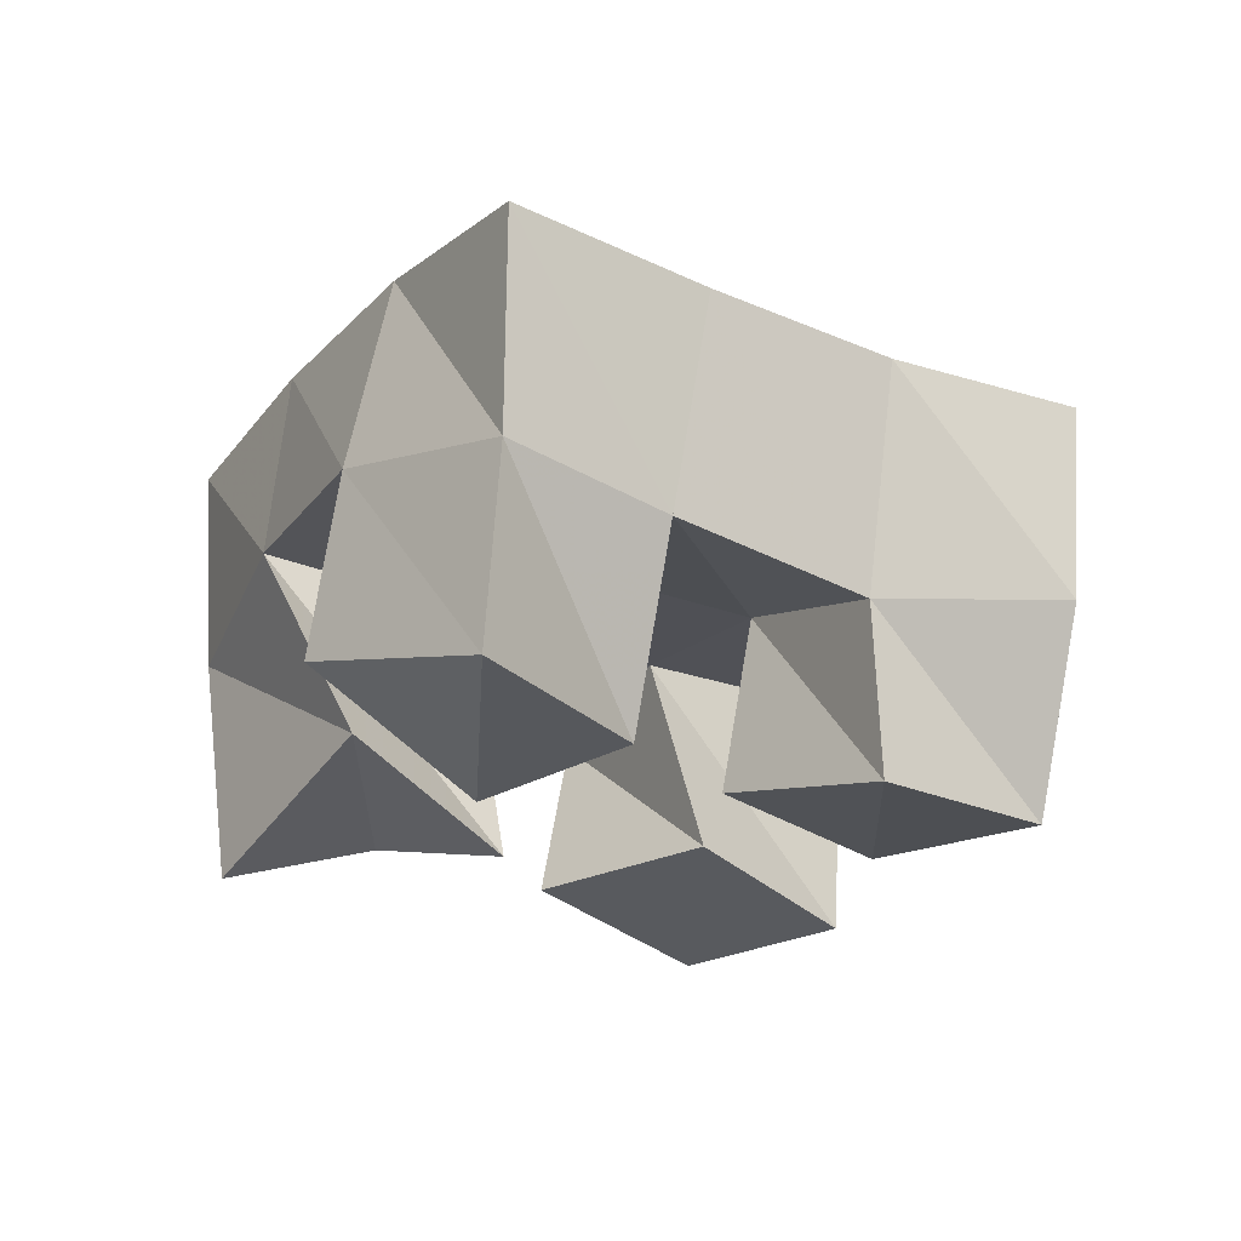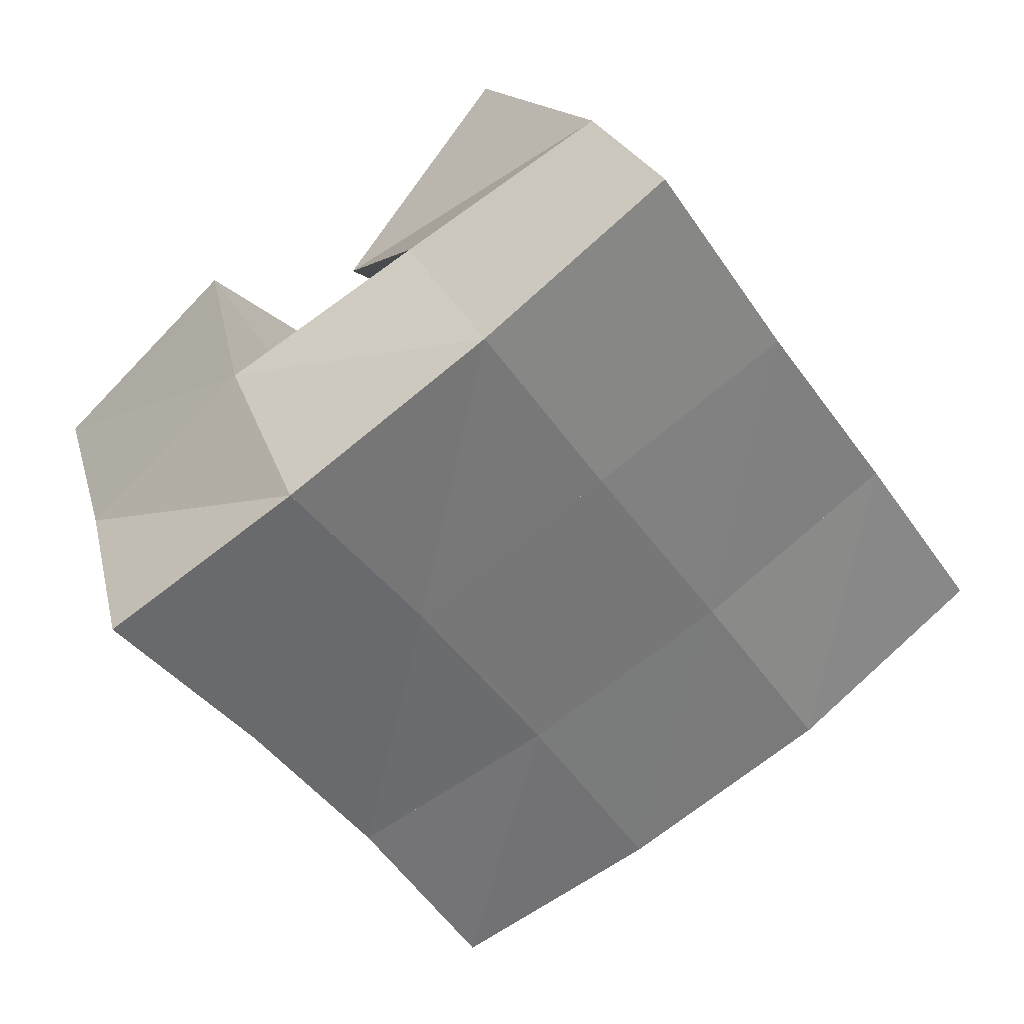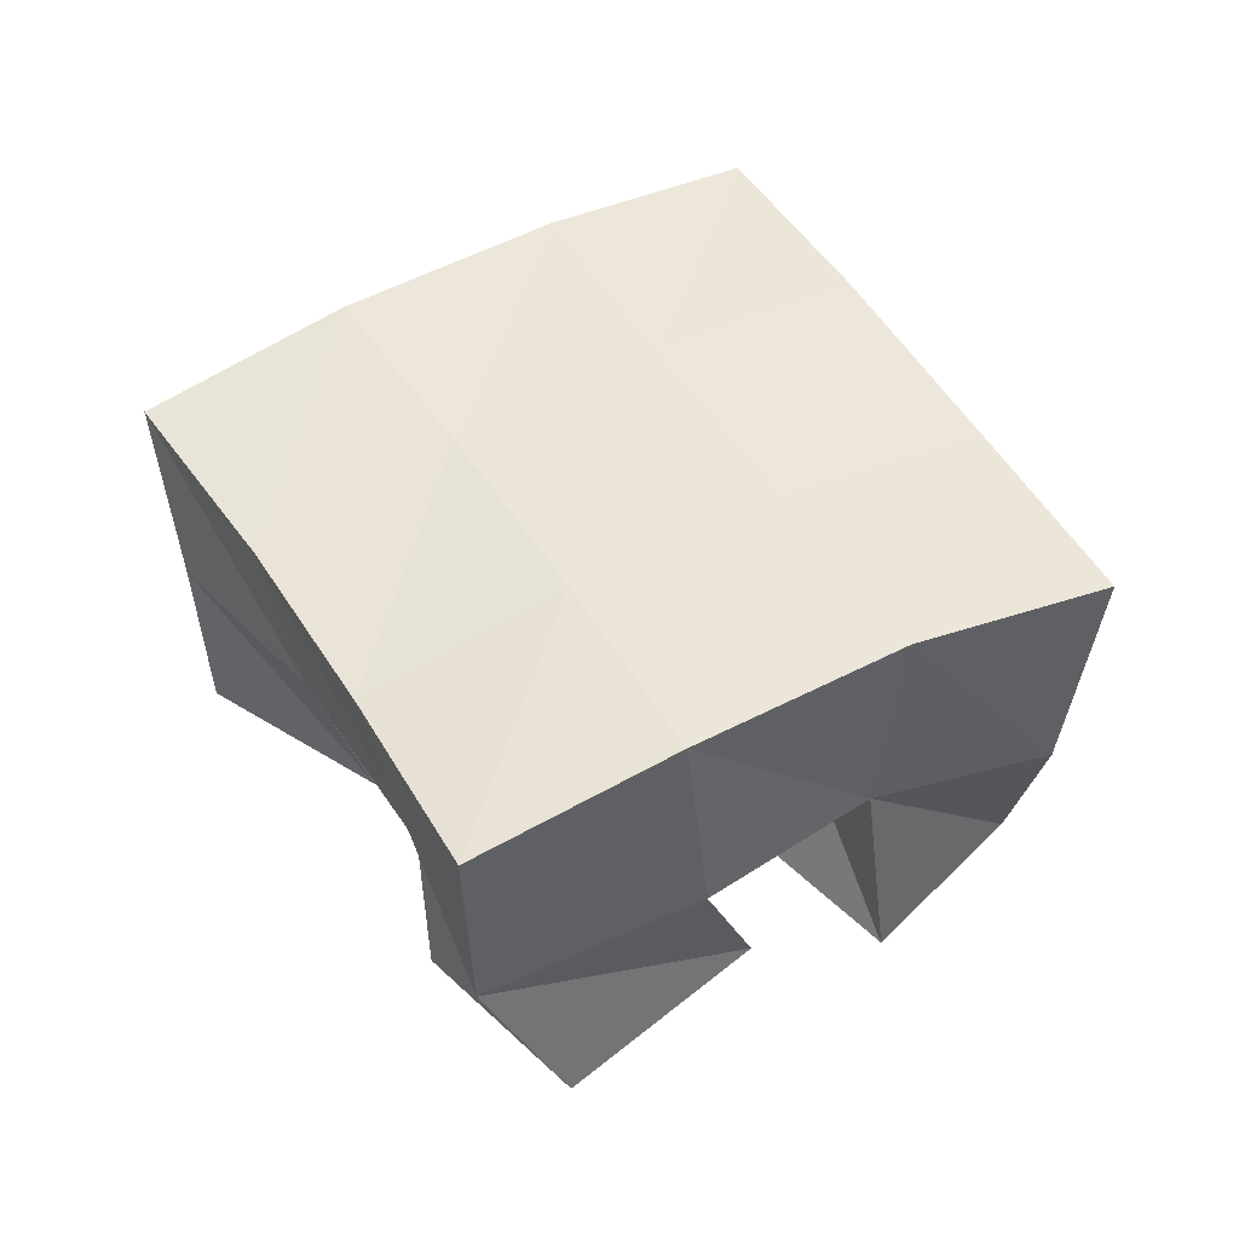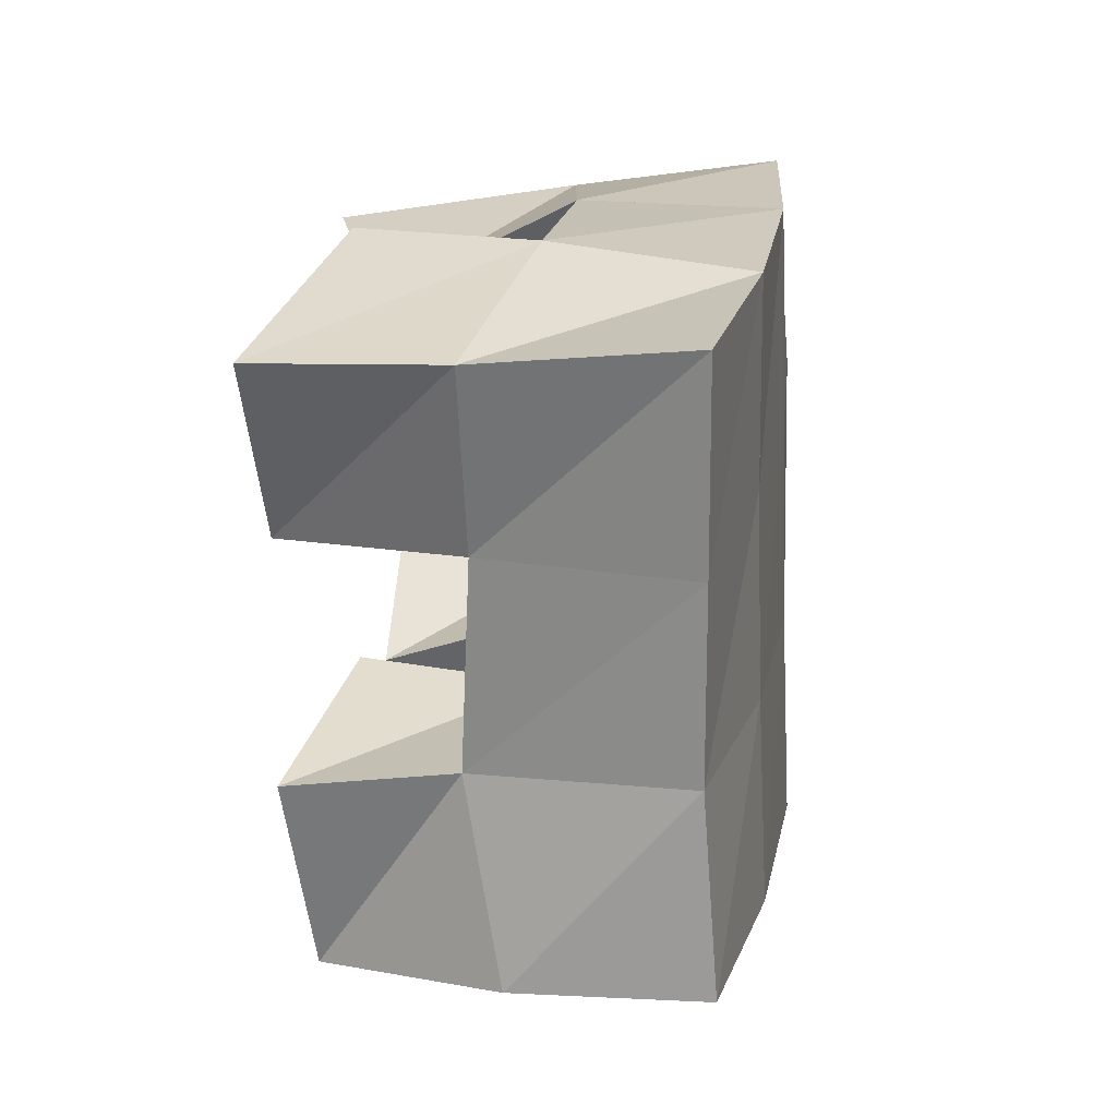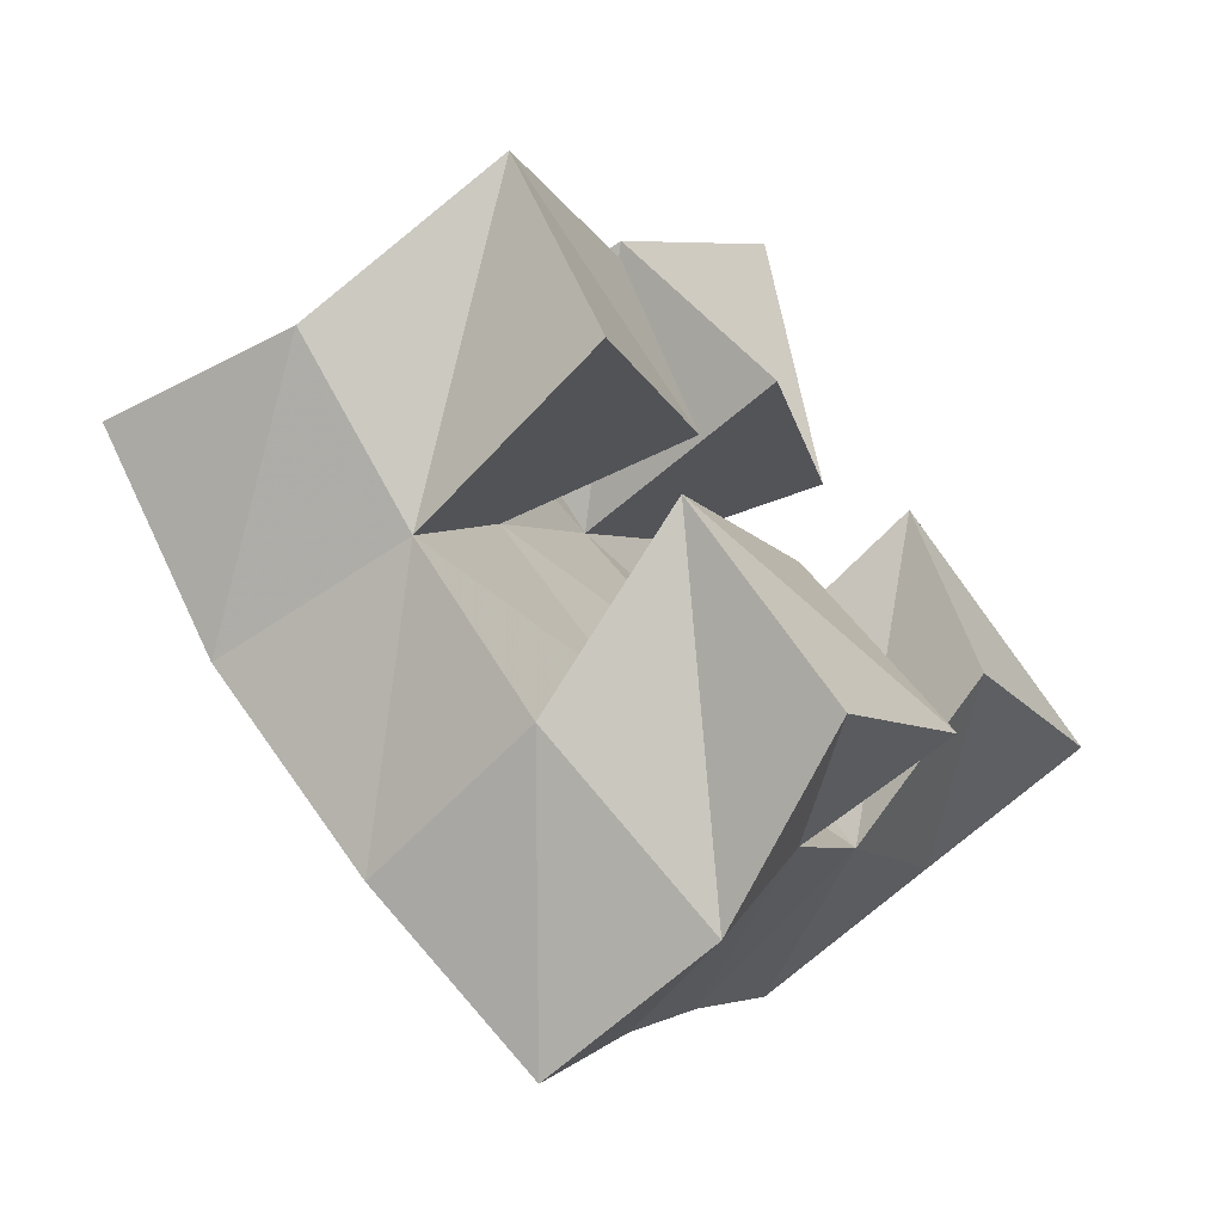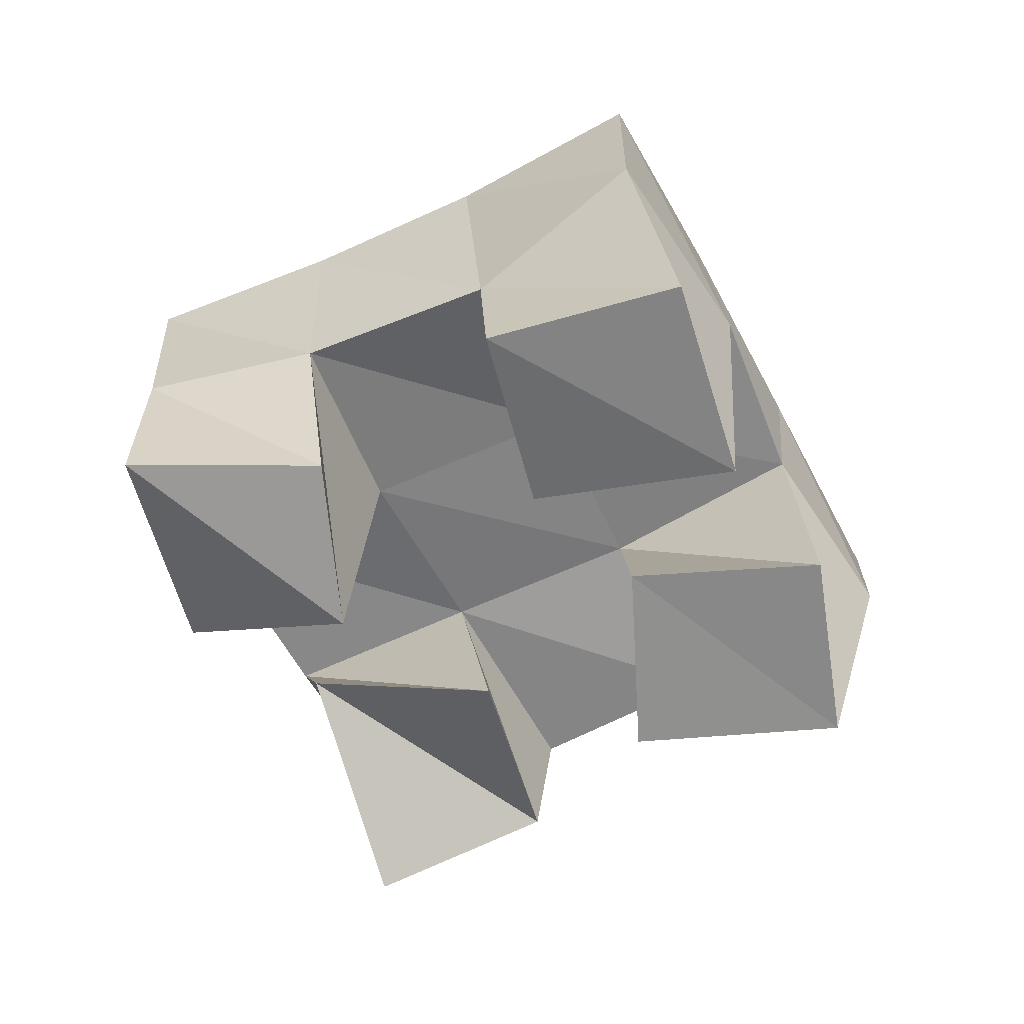
<metadata>
{"format":"obj","ext":"obj","renderer":"f3d","projection":"perspective","resolution":1024,"background":"white","views":[{"elev":-23.4,"azim":96.7,"up":"+Y"},{"elev":28.0,"azim":163.4,"up":"+Z"},{"elev":45.7,"azim":-174.8,"up":"+Y"},{"elev":-15.7,"azim":98.6,"up":"+Z"},{"elev":-59.2,"azim":-48.8,"up":"+Z"},{"elev":-66.4,"azim":152.4,"up":"+Y"}]}
</metadata>
<code>
v 3.795 0.1 0.2552
v 3.786 0.1568 0.2644
v 3.763 0.1163 0.2267
v 3.759 0.1592 0.2259
v 3.836 0.1184 0.2171
v 3.832 0.164 0.24
v 3.797 0.102 0.1899
v 3.802 0.1608 0.1989
v 3.811 0.1103 0.1392
v 3.807 0.1535 0.1323
v 3.77 0.1074 0.1078
v 3.779 0.1517 0.08599
v 3.843 0.1 0.1032
v 3.844 0.1406 0.1047
v 3.807 0.1014 0.07012
v 3.825 0.1464 0.06032
v 3.871 0.1206 0.2197
v 3.874 0.1625 0.2128
v 3.84 0.1 0.1888
v 3.84 0.1541 0.1733
v 3.907 0.1052 0.1767
v 3.908 0.1505 0.1733
v 3.864 0.1026 0.1529
v 3.875 0.1474 0.1435
v 3.753 0.108 0.1878
v 3.734 0.1512 0.1841
v 3.712 0.1 0.1562
v 3.706 0.1485 0.1362
v 3.778 0.1091 0.1462
v 3.772 0.1575 0.1591
v 3.74 0.1 0.1178
v 3.746 0.154 0.1148
v 3.785 0.207 0.2676
v 3.757 0.2066 0.2254
v 3.827 0.2109 0.2368
v 3.799 0.2082 0.1966
v 3.872 0.2089 0.204
v 3.841 0.2049 0.1659
v 3.912 0.2016 0.1725
v 3.88 0.1972 0.1346
v 3.726 0.2 0.1839
v 3.769 0.2051 0.1553
v 3.812 0.2021 0.1258
v 3.853 0.1931 0.0977
v 3.698 0.1947 0.1436
v 3.741 0.2029 0.1147
v 3.784 0.2001 0.08489
v 3.826 0.1926 0.05736
f 1 2 4
f 3 1 4
f 2 6 8
f 4 2 8
f 6 5 7
f 8 6 7
f 5 1 3
f 7 5 3
f 8 7 3
f 4 8 3
f 2 1 5
f 6 2 5
f 9 10 12
f 11 9 12
f 10 14 16
f 12 10 16
f 14 13 15
f 16 14 15
f 13 9 11
f 15 13 11
f 16 15 11
f 12 16 11
f 10 9 13
f 14 10 13
f 17 18 20
f 19 17 20
f 18 22 24
f 20 18 24
f 22 21 23
f 24 22 23
f 21 17 19
f 23 21 19
f 24 23 19
f 20 24 19
f 18 17 21
f 22 18 21
f 25 26 28
f 27 25 28
f 26 30 32
f 28 26 32
f 30 29 31
f 32 30 31
f 29 25 27
f 31 29 27
f 32 31 27
f 28 32 27
f 26 25 29
f 30 26 29
f 2 33 34
f 4 2 34
f 33 35 36
f 34 33 36
f 35 6 8
f 36 35 8
f 6 2 4
f 8 6 4
f 36 8 4
f 34 36 4
f 33 2 6
f 35 33 6
f 6 35 36
f 8 6 36
f 35 37 38
f 36 35 38
f 37 18 20
f 38 37 20
f 18 6 8
f 20 18 8
f 38 20 8
f 36 38 8
f 35 6 18
f 37 35 18
f 18 37 38
f 20 18 38
f 37 39 40
f 38 37 40
f 39 22 24
f 40 39 24
f 22 18 20
f 24 22 20
f 40 24 20
f 38 40 20
f 37 18 22
f 39 37 22
f 4 34 41
f 26 4 41
f 34 36 42
f 41 34 42
f 36 8 30
f 42 36 30
f 8 4 26
f 30 8 26
f 42 30 26
f 41 42 26
f 34 4 8
f 36 34 8
f 8 36 42
f 30 8 42
f 36 38 43
f 42 36 43
f 38 20 10
f 43 38 10
f 20 8 30
f 10 20 30
f 43 10 30
f 42 43 30
f 36 8 20
f 38 36 20
f 20 38 43
f 10 20 43
f 38 40 44
f 43 38 44
f 40 24 14
f 44 40 14
f 24 20 10
f 14 24 10
f 44 14 10
f 43 44 10
f 38 20 24
f 40 38 24
f 26 41 45
f 28 26 45
f 41 42 46
f 45 41 46
f 42 30 32
f 46 42 32
f 30 26 28
f 32 30 28
f 46 32 28
f 45 46 28
f 41 26 30
f 42 41 30
f 30 42 46
f 32 30 46
f 42 43 47
f 46 42 47
f 43 10 12
f 47 43 12
f 10 30 32
f 12 10 32
f 47 12 32
f 46 47 32
f 42 30 10
f 43 42 10
f 10 43 47
f 12 10 47
f 43 44 48
f 47 43 48
f 44 14 16
f 48 44 16
f 14 10 12
f 16 14 12
f 48 16 12
f 47 48 12
f 43 10 14
f 44 43 14

</code>
